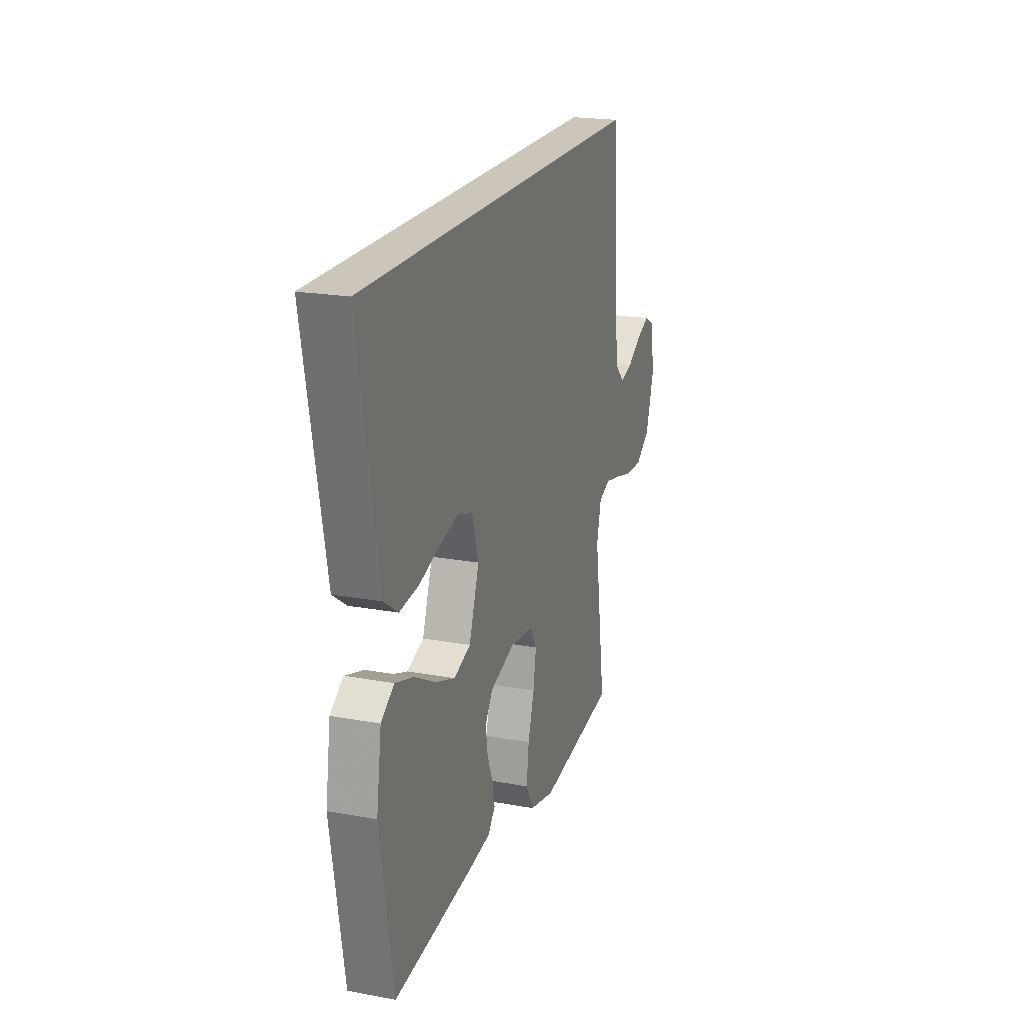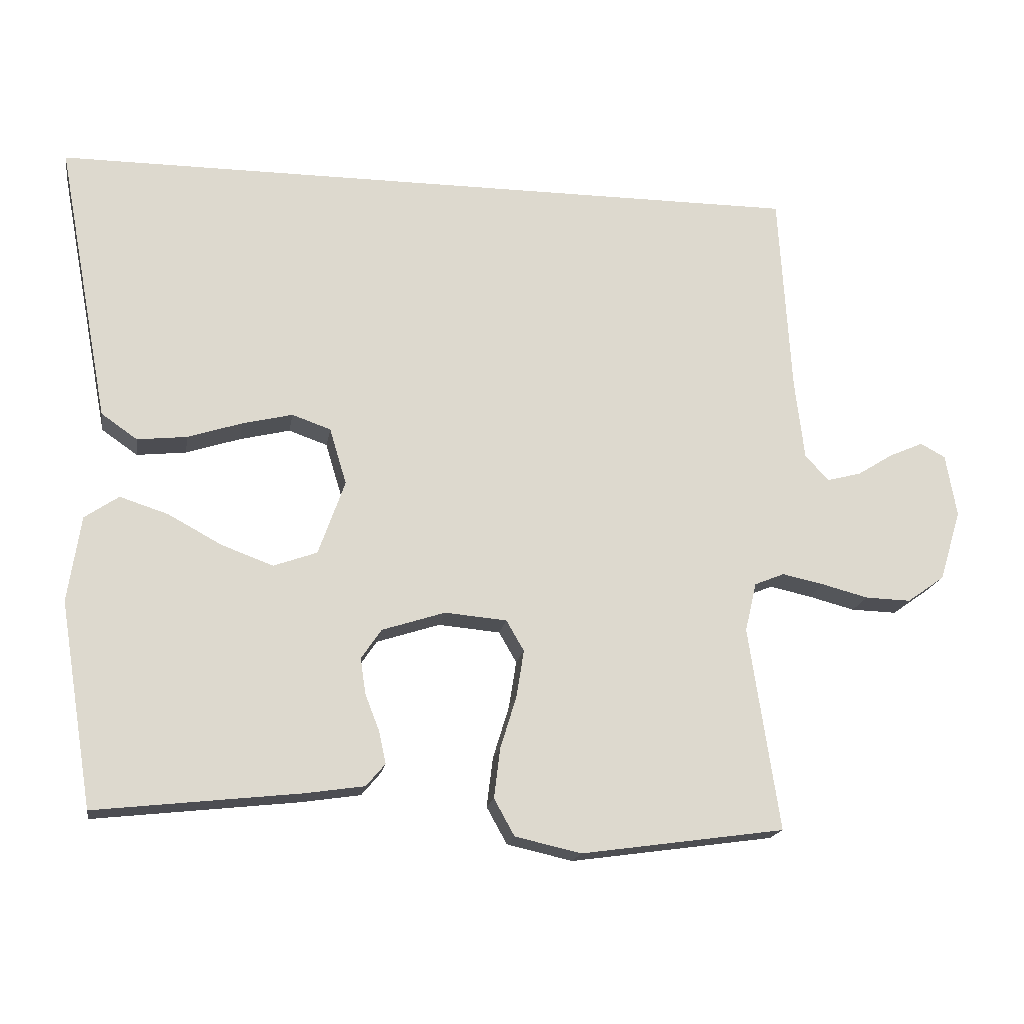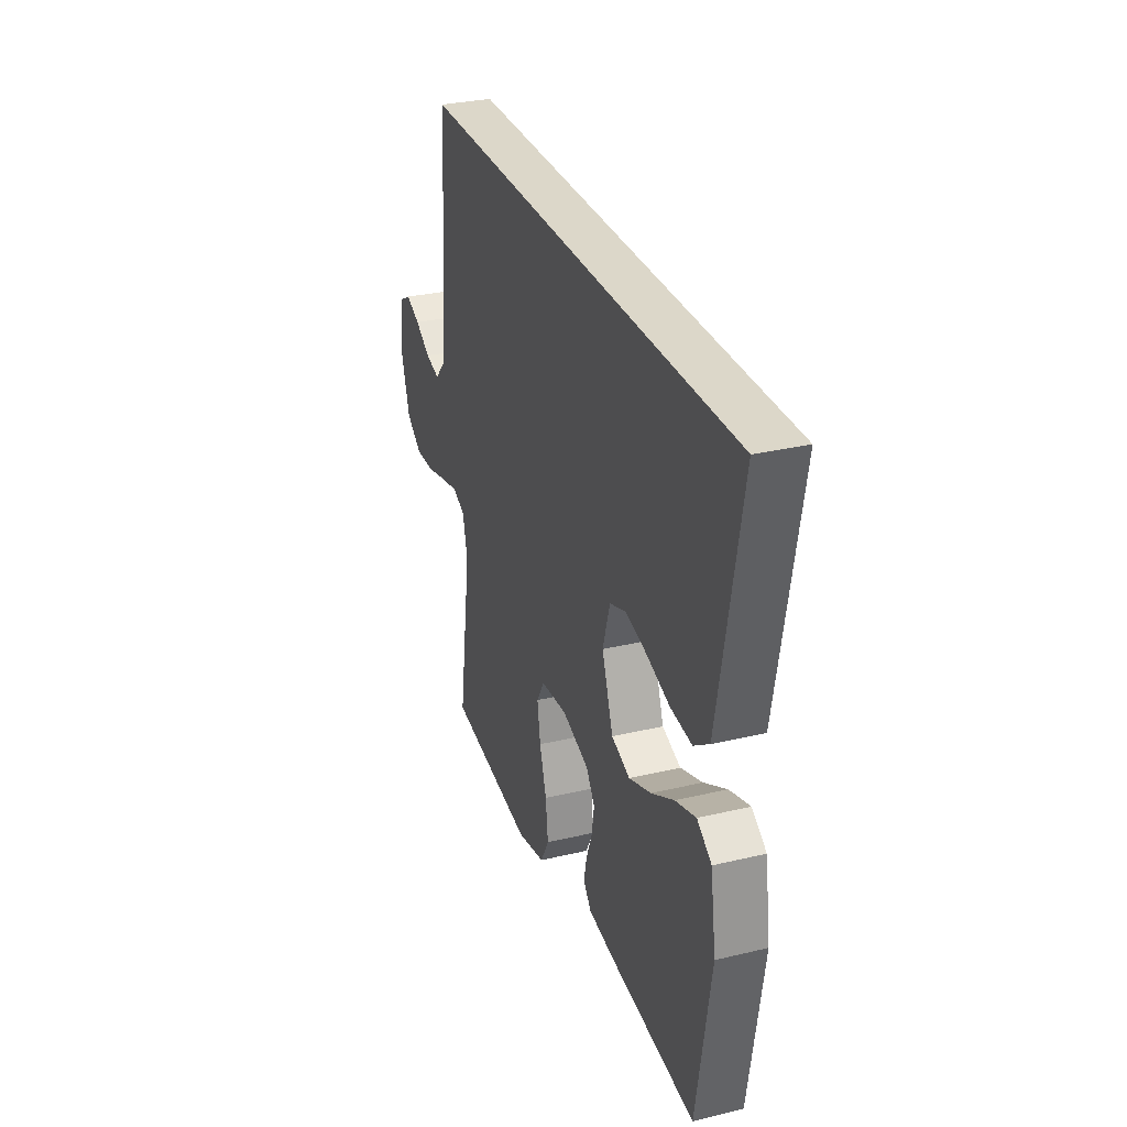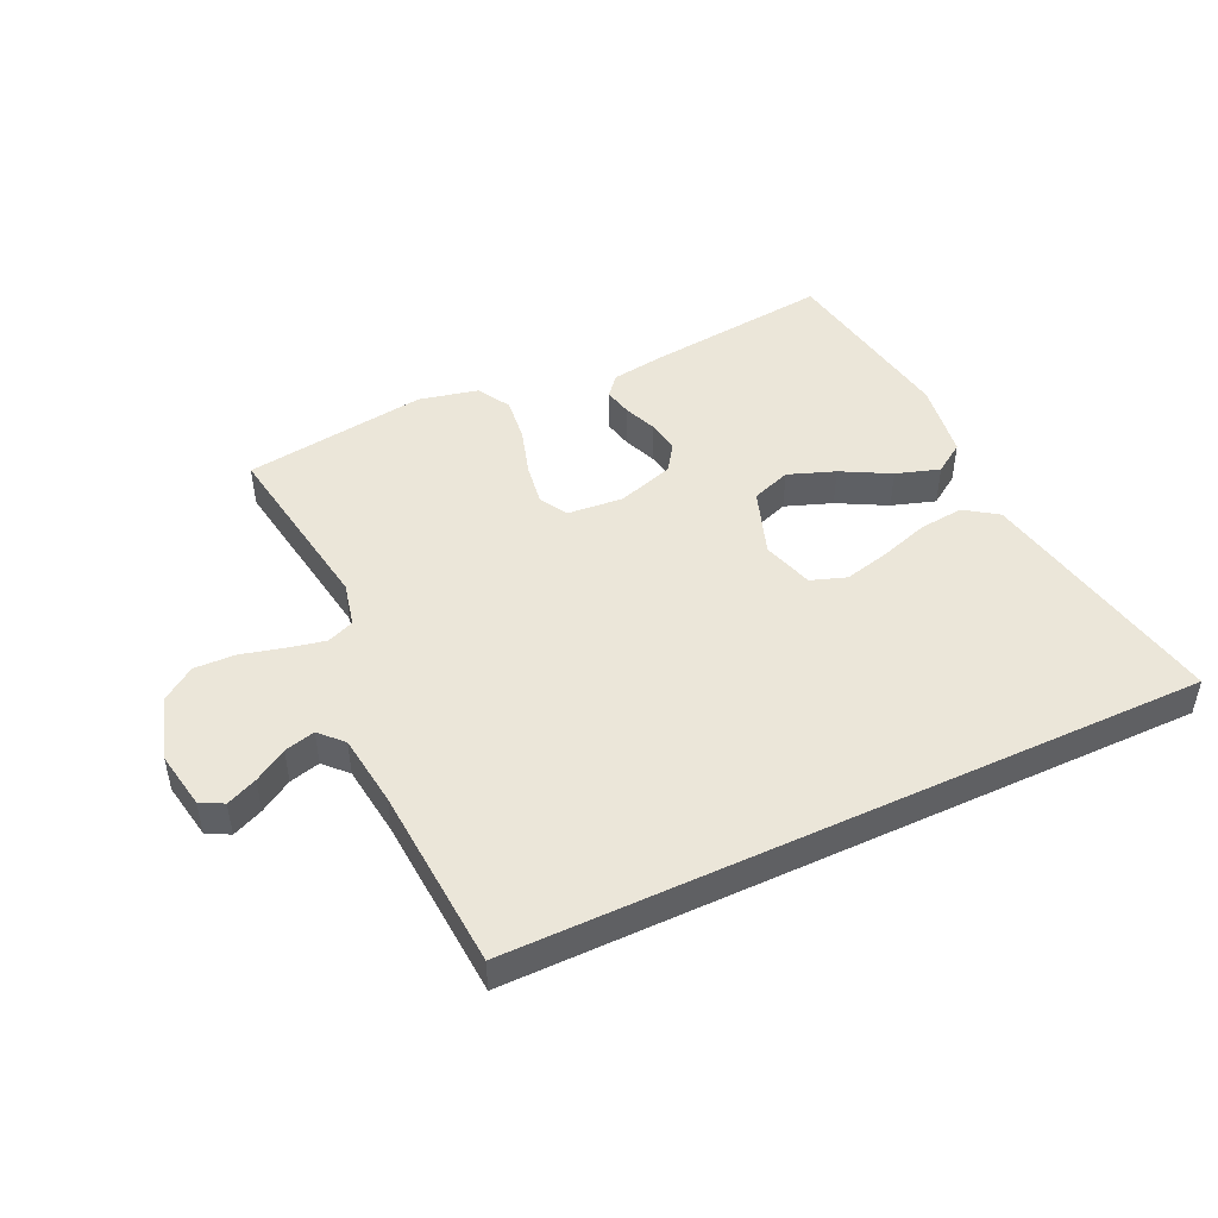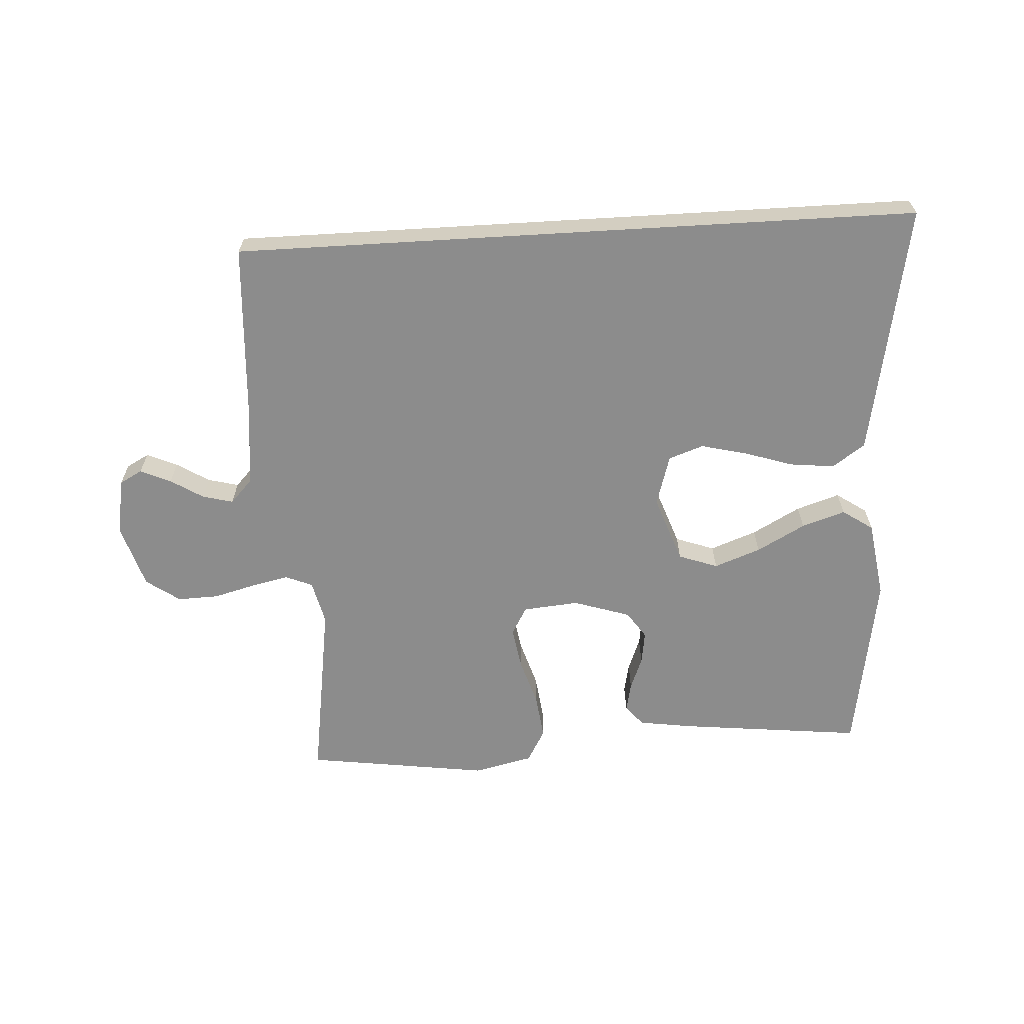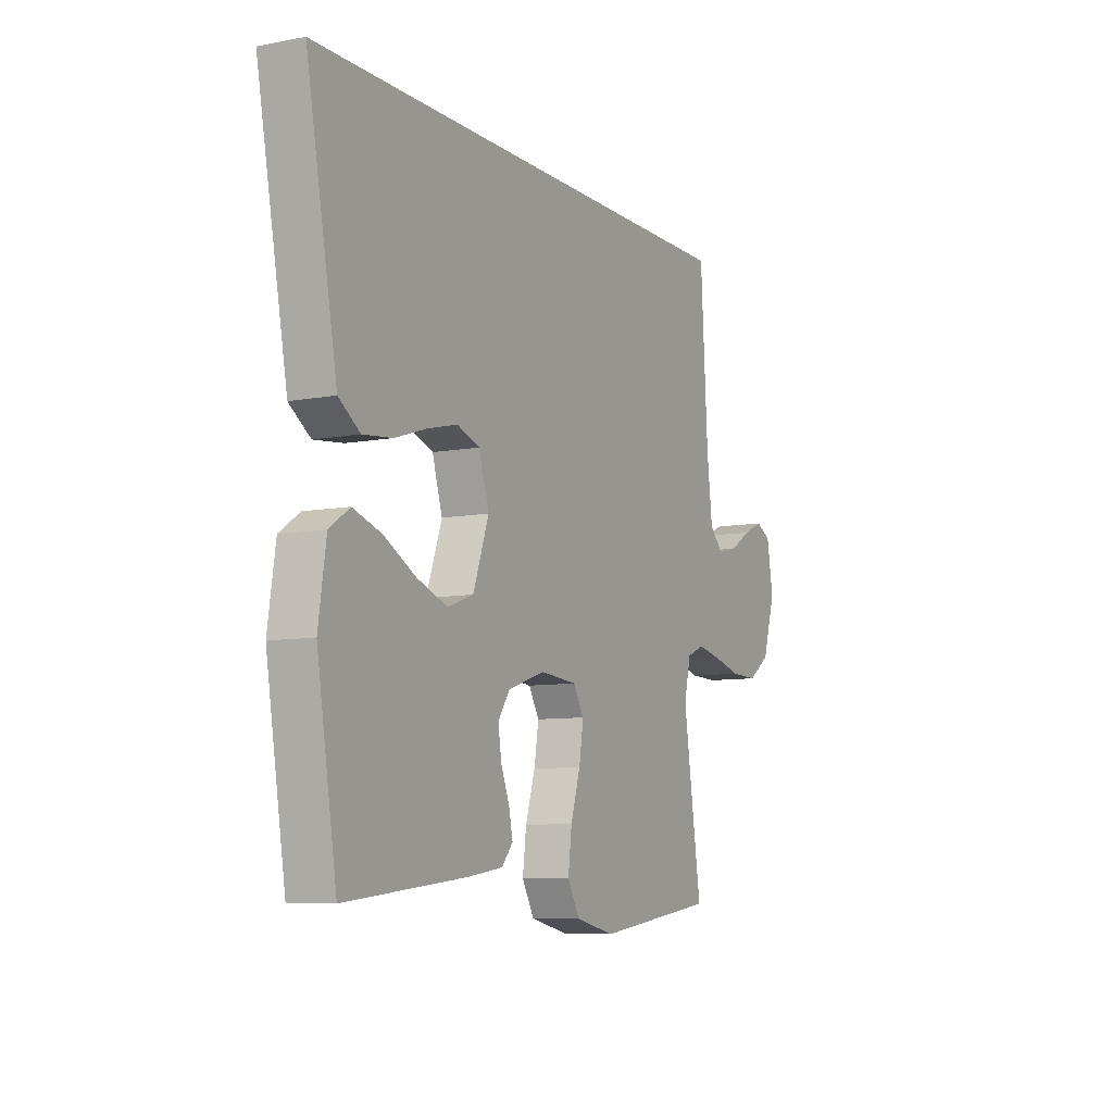
<metadata>
{"format":"obj","ext":"obj","renderer":"f3d","projection":"perspective","resolution":1024,"background":"white","views":[{"elev":20.9,"azim":108.3,"up":"+Z"},{"elev":-17.9,"azim":170.8,"up":"+Z"},{"elev":30.3,"azim":71.0,"up":"+Z"},{"elev":47.2,"azim":-25.3,"up":"+Y"},{"elev":-64.2,"azim":3.4,"up":"+Y"},{"elev":-8.2,"azim":117.7,"up":"+Z"}]}
</metadata>
<code>
v 0.59 0.07 0.5
v 0.534 0.07 0.2
v 0.513 0.07 0.088
v 0.46 0.07 0.051
v 0.387 0.07 0.059
v 0.307 0.07 0.085
v 0.233 0.07 0.103
v 0.176 0.07 0.083
v 0.151 0.07 0
v 0.19 0.07 -0.11
v 0.254 0.07 -0.133
v 0.33 0.07 -0.105
v 0.409 0.07 -0.062
v 0.48 0.07 -0.039
v 0.53 0.07 -0.073
v 0.549 0.07 -0.2
v 0.5 0.07 -0.5
v 0.2 0.07 -0.467
v 0.112 0.07 -0.454
v 0.084 0.07 -0.421
v 0.094 0.07 -0.374
v 0.115 0.07 -0.32
v 0.123 0.07 -0.267
v 0.093 0.07 -0.223
v 0 0.07 -0.193
v -0.091 0.07 -0.201
v -0.117 0.07 -0.246
v -0.106 0.07 -0.315
v -0.082 0.07 -0.393
v -0.073 0.07 -0.466
v -0.103 0.07 -0.52
v -0.2 0.07 -0.542
v -0.5 0.07 -0.5
v -0.455 0.07 -0.2
v -0.472 0.07 -0.128
v -0.516 0.07 -0.11
v -0.577 0.07 -0.123
v -0.646 0.07 -0.141
v -0.713 0.07 -0.143
v -0.768 0.07 -0.104
v -0.8 0.07 0
v -0.784 0.07 0.093
v -0.747 0.07 0.113
v -0.697 0.07 0.091
v -0.644 0.07 0.058
v -0.594 0.07 0.045
v -0.559 0.07 0.082
v -0.545 0.07 0.2
v -0.527 0.07 0.5
v 0.59 0 0.5
v 0.534 0 0.2
v 0.513 0 0.088
v 0.46 0 0.051
v 0.387 0 0.059
v 0.307 0 0.085
v 0.233 0 0.103
v 0.176 0 0.083
v 0.151 0 0
v 0.19 0 -0.11
v 0.254 0 -0.133
v 0.33 0 -0.105
v 0.409 0 -0.062
v 0.48 0 -0.039
v 0.53 0 -0.073
v 0.549 0 -0.2
v 0.5 0 -0.5
v 0.2 0 -0.467
v 0.112 0 -0.454
v 0.084 0 -0.421
v 0.094 0 -0.374
v 0.115 0 -0.32
v 0.123 0 -0.267
v 0.093 0 -0.223
v 0 0 -0.193
v -0.091 0 -0.201
v -0.117 0 -0.246
v -0.106 0 -0.315
v -0.082 0 -0.393
v -0.073 0 -0.466
v -0.103 0 -0.52
v -0.2 0 -0.542
v -0.5 0 -0.5
v -0.455 0 -0.2
v -0.472 0 -0.128
v -0.516 0 -0.11
v -0.577 0 -0.123
v -0.646 0 -0.141
v -0.713 0 -0.143
v -0.768 0 -0.104
v -0.8 0 0
v -0.784 0 0.093
v -0.747 0 0.113
v -0.697 0 0.091
v -0.644 0 0.058
v -0.594 0 0.045
v -0.559 0 0.082
v -0.545 0 0.2
v -0.527 0 0.5
f 48 49 1 2
f 47 48 2
f 46 47 2
f 42 43 44 45
f 42 45 46
f 41 42 46
f 37 38 39 40
f 36 37 40 41
f 31 32 33 34
f 31 34 35
f 28 29 30 31
f 27 28 31 35
f 26 27 35 36
f 19 20 21 22
f 19 22 23
f 18 19 23
f 17 18 23
f 16 17 23 24
f 12 13 14 15
f 11 12 15 16
f 3 4 5 6
f 3 6 7
f 2 3 7
f 46 2 7
f 41 46 7 8
f 25 26 36 41
f 25 41 8 9
f 11 16 24 25
f 10 11 25
f 9 10 25
f 51 50 98 97
f 51 97 96
f 51 96 95
f 94 93 92 91
f 95 94 91
f 95 91 90
f 89 88 87 86
f 90 89 86 85
f 83 82 81 80
f 84 83 80
f 80 79 78 77
f 84 80 77 76
f 85 84 76 75
f 71 70 69 68
f 72 71 68
f 72 68 67
f 72 67 66
f 73 72 66 65
f 64 63 62 61
f 65 64 61 60
f 55 54 53 52
f 56 55 52
f 56 52 51
f 56 51 95
f 57 56 95 90
f 90 85 75 74
f 58 57 90 74
f 74 73 65 60
f 74 60 59
f 74 59 58
f 1 50 51 2
f 2 51 52 3
f 3 52 53 4
f 4 53 54 5
f 5 54 55 6
f 6 55 56 7
f 7 56 57 8
f 8 57 58 9
f 9 58 59 10
f 10 59 60 11
f 11 60 61 12
f 12 61 62 13
f 13 62 63 14
f 14 63 64 15
f 15 64 65 16
f 16 65 66 17
f 17 66 67 18
f 18 67 68 19
f 19 68 69 20
f 20 69 70 21
f 21 70 71 22
f 22 71 72 23
f 23 72 73 24
f 24 73 74 25
f 25 74 75 26
f 26 75 76 27
f 27 76 77 28
f 28 77 78 29
f 29 78 79 30
f 30 79 80 31
f 31 80 81 32
f 32 81 82 33
f 33 82 83 34
f 34 83 84 35
f 35 84 85 36
f 36 85 86 37
f 37 86 87 38
f 38 87 88 39
f 39 88 89 40
f 40 89 90 41
f 41 90 91 42
f 42 91 92 43
f 43 92 93 44
f 44 93 94 45
f 45 94 95 46
f 46 95 96 47
f 47 96 97 48
f 48 97 98 49
f 49 98 50 1

</code>
